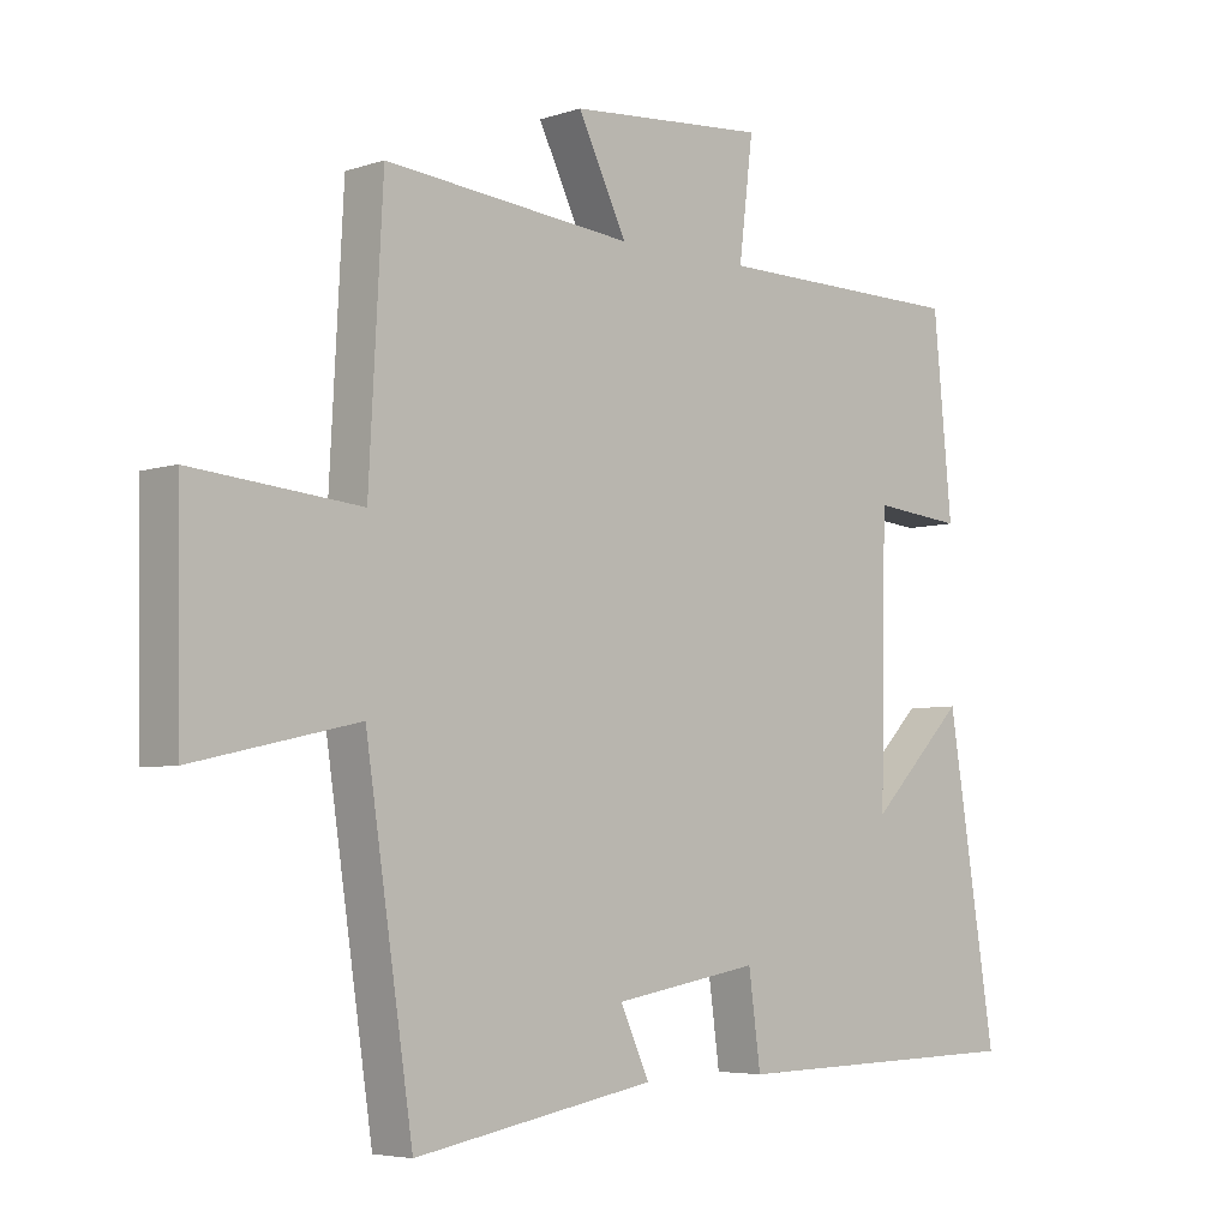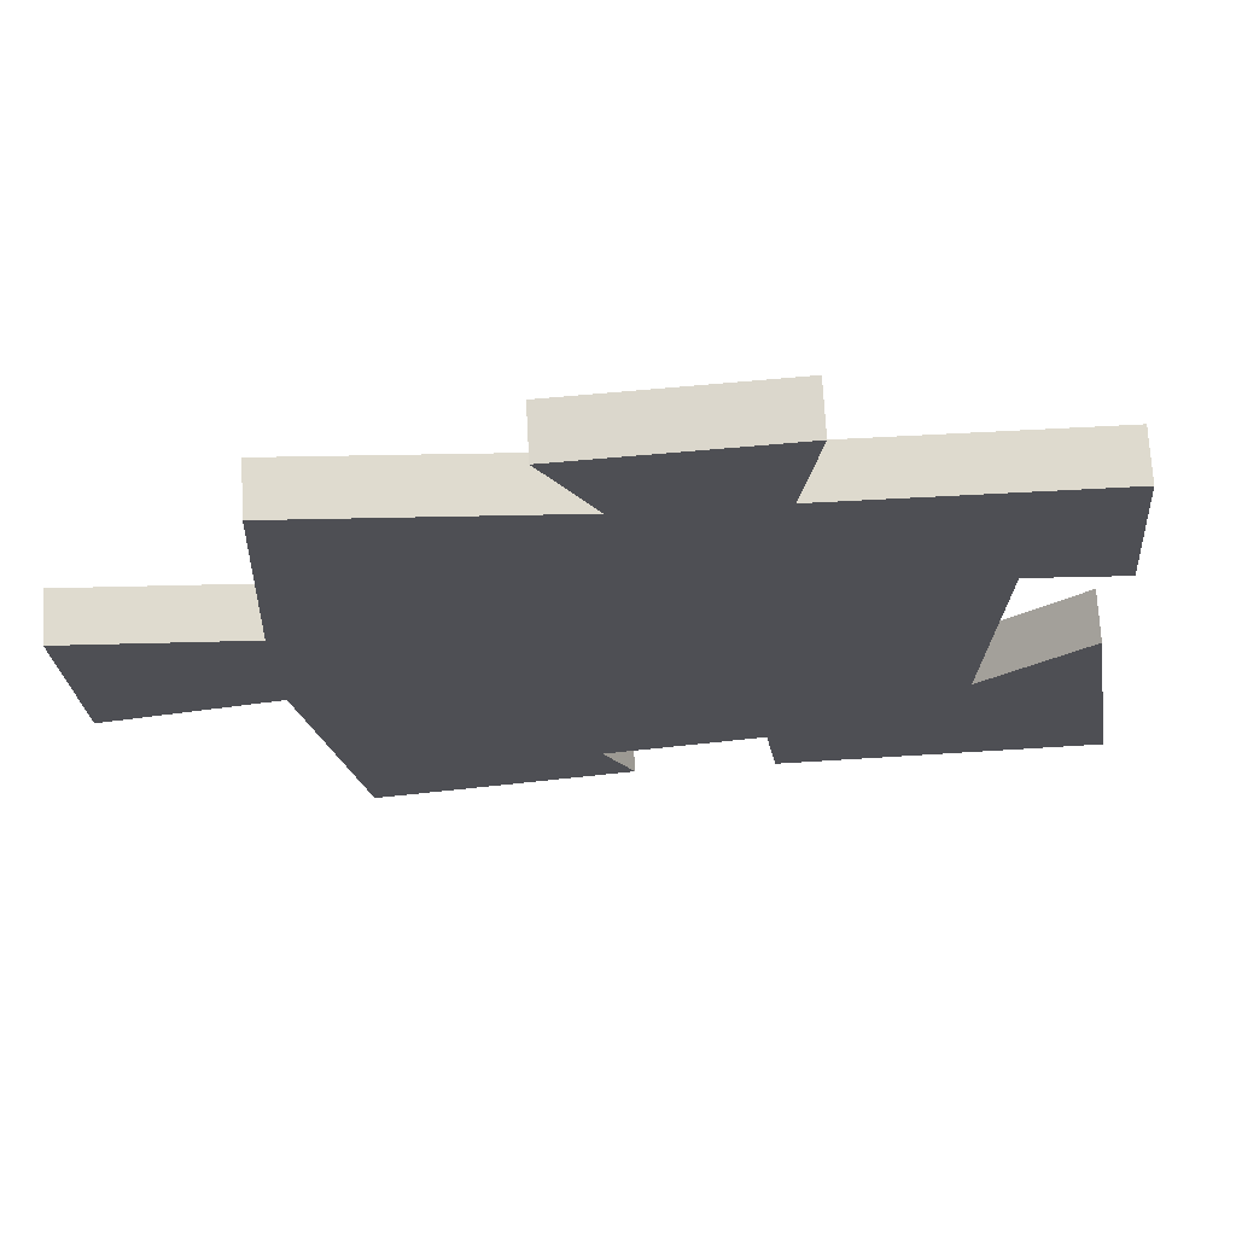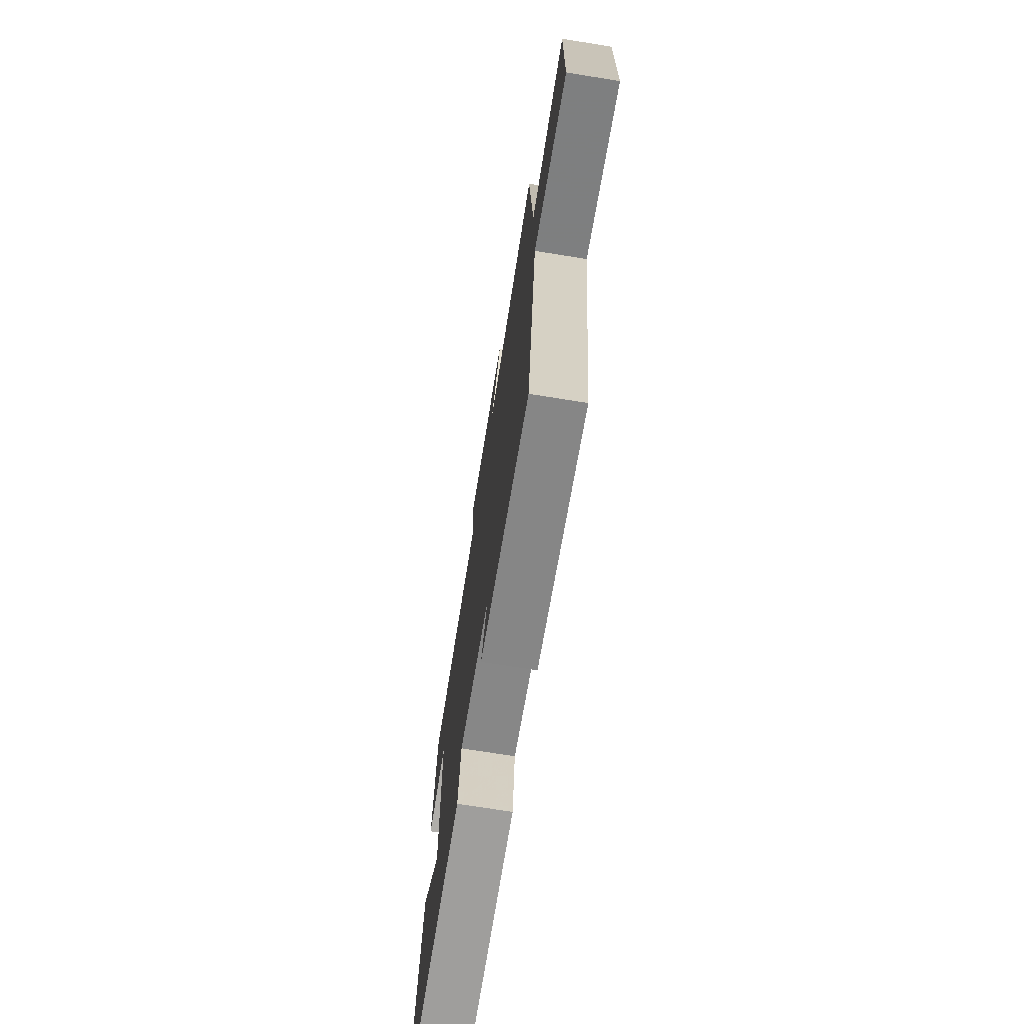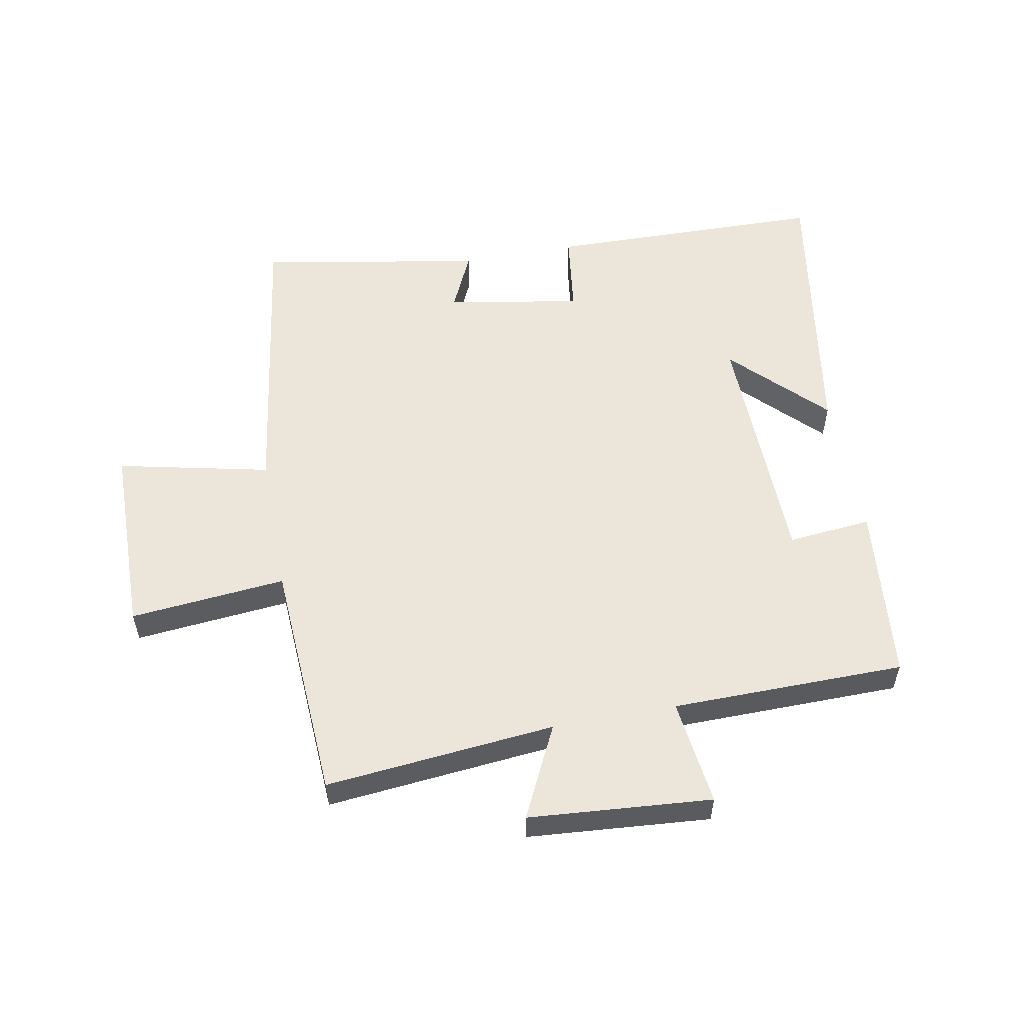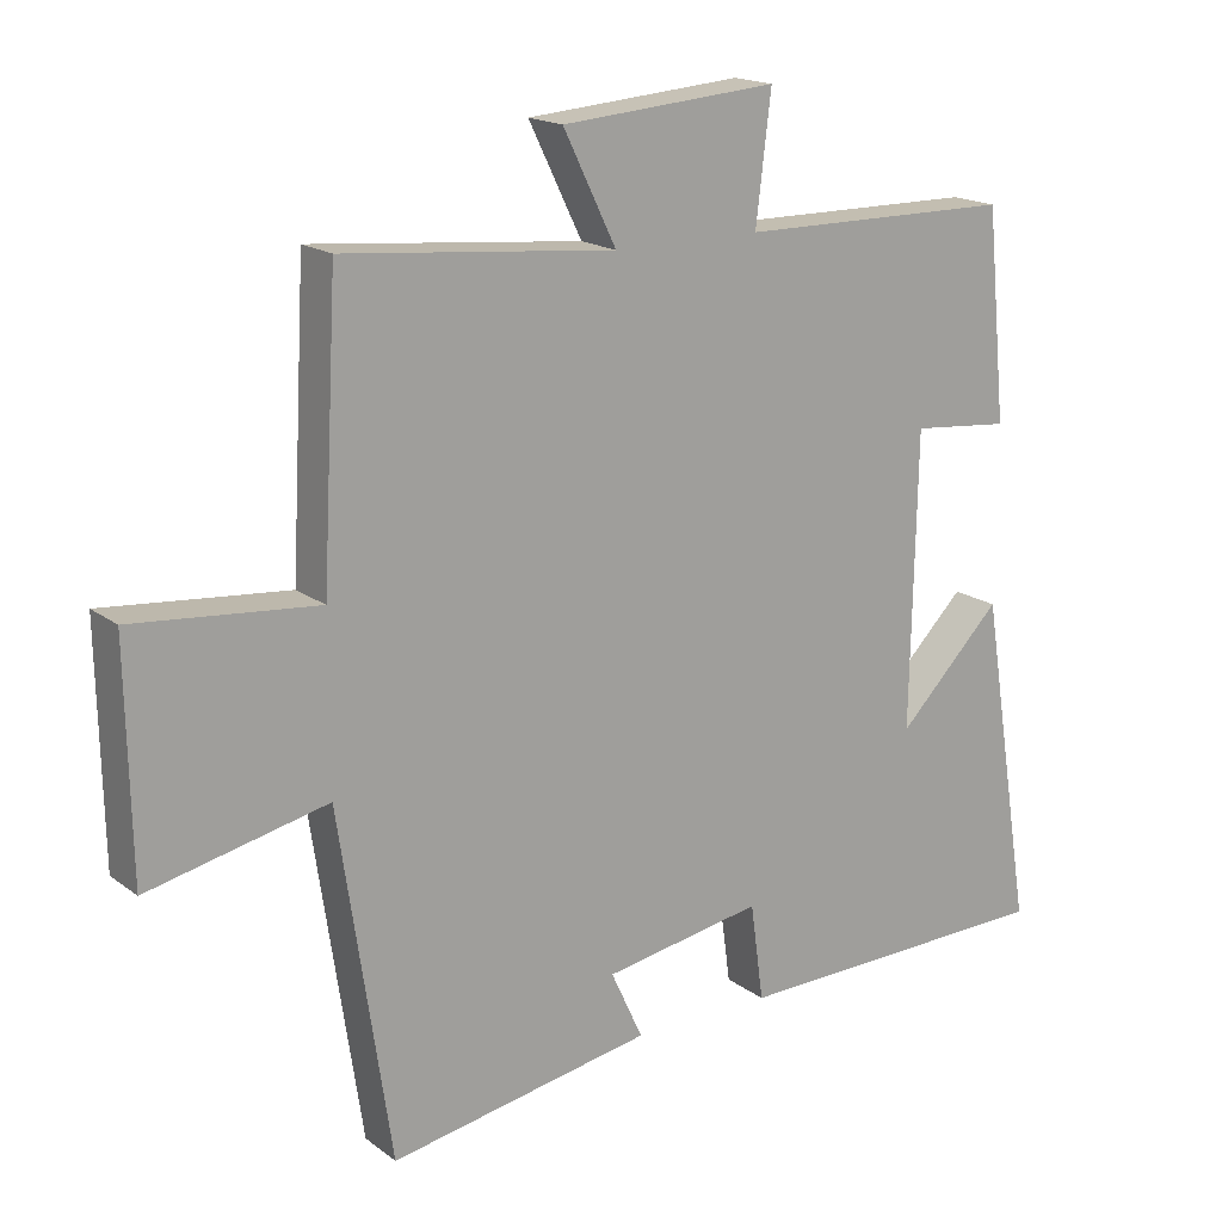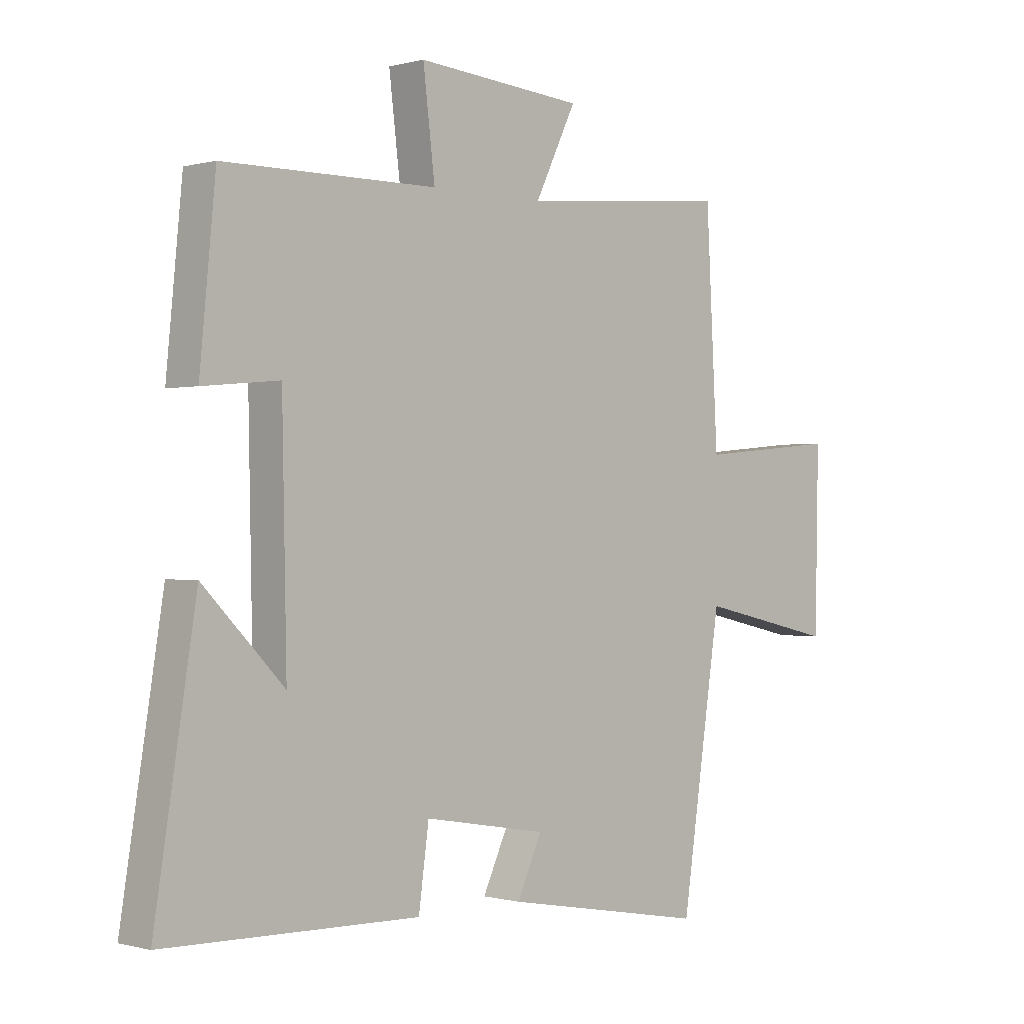
<metadata>
{"format":"obj","ext":"obj","renderer":"f3d","projection":"perspective","resolution":1024,"background":"white","views":[{"elev":-5.1,"azim":-44.0,"up":"+Z"},{"elev":71.3,"azim":-3.2,"up":"+Z"},{"elev":-72.3,"azim":-99.1,"up":"+Z"},{"elev":55.6,"azim":-10.7,"up":"+Y"},{"elev":17.4,"azim":-35.1,"up":"+Z"},{"elev":-0.3,"azim":135.3,"up":"+Z"}]}
</metadata>
<code>
v 0.472 0.07 0.497
v 0.5 0.07 0.21
v 0.365 0.07 0.223
v 0.357 0.07 -0.179
v 0.5 0.07 -0.034
v 0.573 0.07 -0.49
v 0.124 0.07 -0.5
v 0.106 0.07 -0.367
v -0.112 0.07 -0.405
v -0.068 0.07 -0.5
v -0.429 0.07 -0.565
v -0.5 0.07 -0.09
v -0.746 0.07 -0.145
v -0.752 0.07 0.167
v -0.5 0.07 0.144
v -0.479 0.07 0.535
v -0.107 0.07 0.5
v -0.18 0.07 0.649
v 0.116 0.07 0.673
v 0.095 0.07 0.5
v 0.472 0 0.497
v 0.5 0 0.21
v 0.365 0 0.223
v 0.357 0 -0.179
v 0.5 0 -0.034
v 0.573 0 -0.49
v 0.124 0 -0.5
v 0.106 0 -0.367
v -0.112 0 -0.405
v -0.068 0 -0.5
v -0.429 0 -0.565
v -0.5 0 -0.09
v -0.746 0 -0.145
v -0.752 0 0.167
v -0.5 0 0.144
v -0.479 0 0.535
v -0.107 0 0.5
v -0.18 0 0.649
v 0.116 0 0.673
v 0.095 0 0.5
f 17 18 19 20
f 17 20 1 2
f 15 16 17
f 12 13 14 15
f 9 10 11 12
f 8 9 12 15
f 6 7 8
f 4 5 6
f 4 6 8 15
f 17 2 3
f 3 4 15 17
f 40 39 38 37
f 22 21 40 37
f 37 36 35
f 35 34 33 32
f 32 31 30 29
f 35 32 29 28
f 28 27 26
f 26 25 24
f 35 28 26 24
f 23 22 37
f 37 35 24 23
f 1 21 22 2
f 2 22 23 3
f 3 23 24 4
f 4 24 25 5
f 5 25 26 6
f 6 26 27 7
f 7 27 28 8
f 8 28 29 9
f 9 29 30 10
f 10 30 31 11
f 11 31 32 12
f 12 32 33 13
f 13 33 34 14
f 14 34 35 15
f 15 35 36 16
f 16 36 37 17
f 17 37 38 18
f 18 38 39 19
f 19 39 40 20
f 20 40 21 1

</code>
